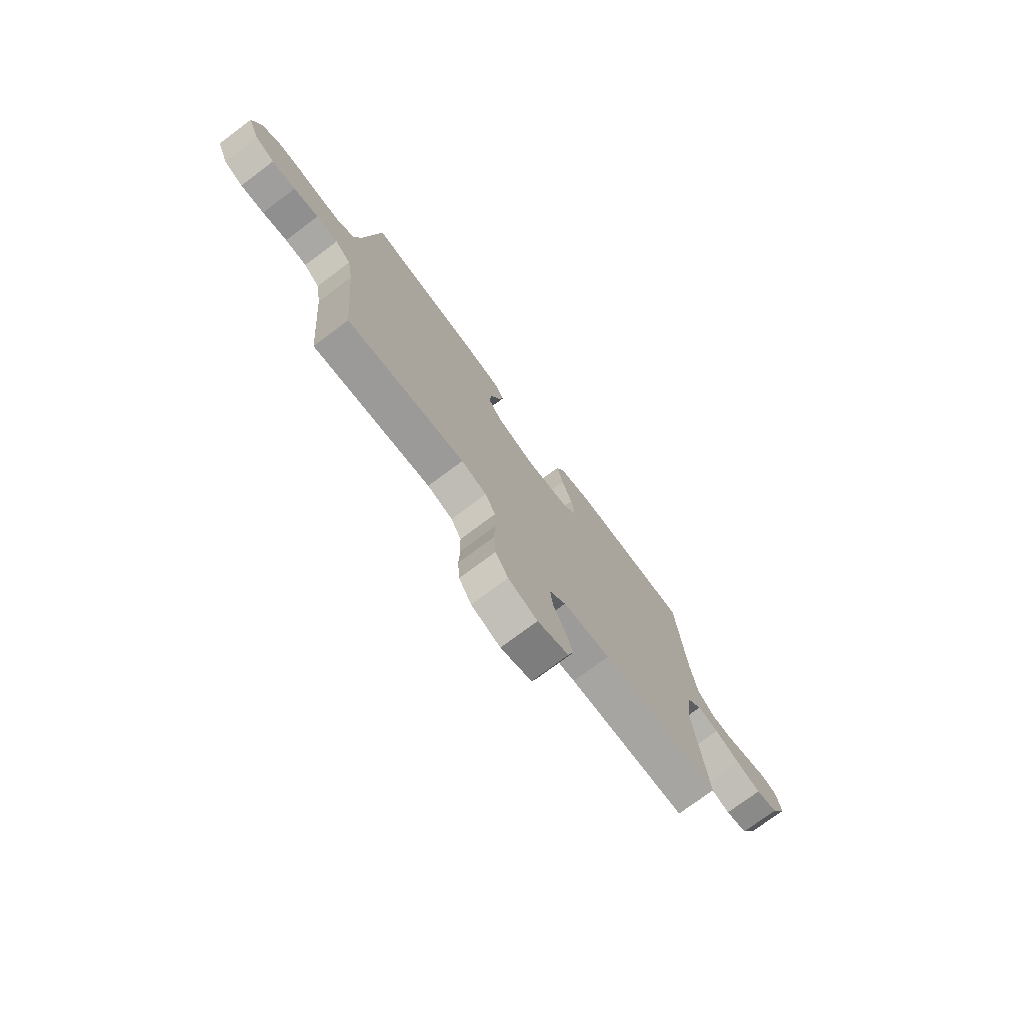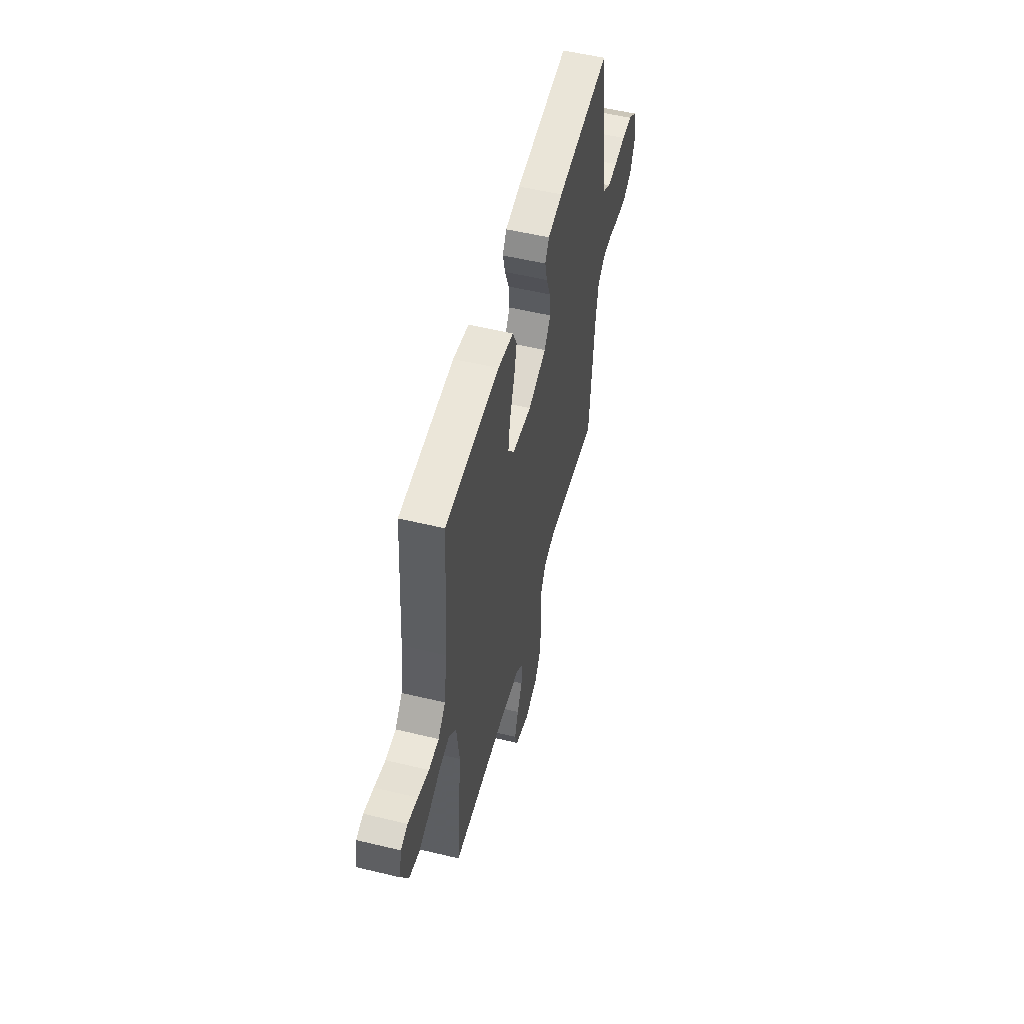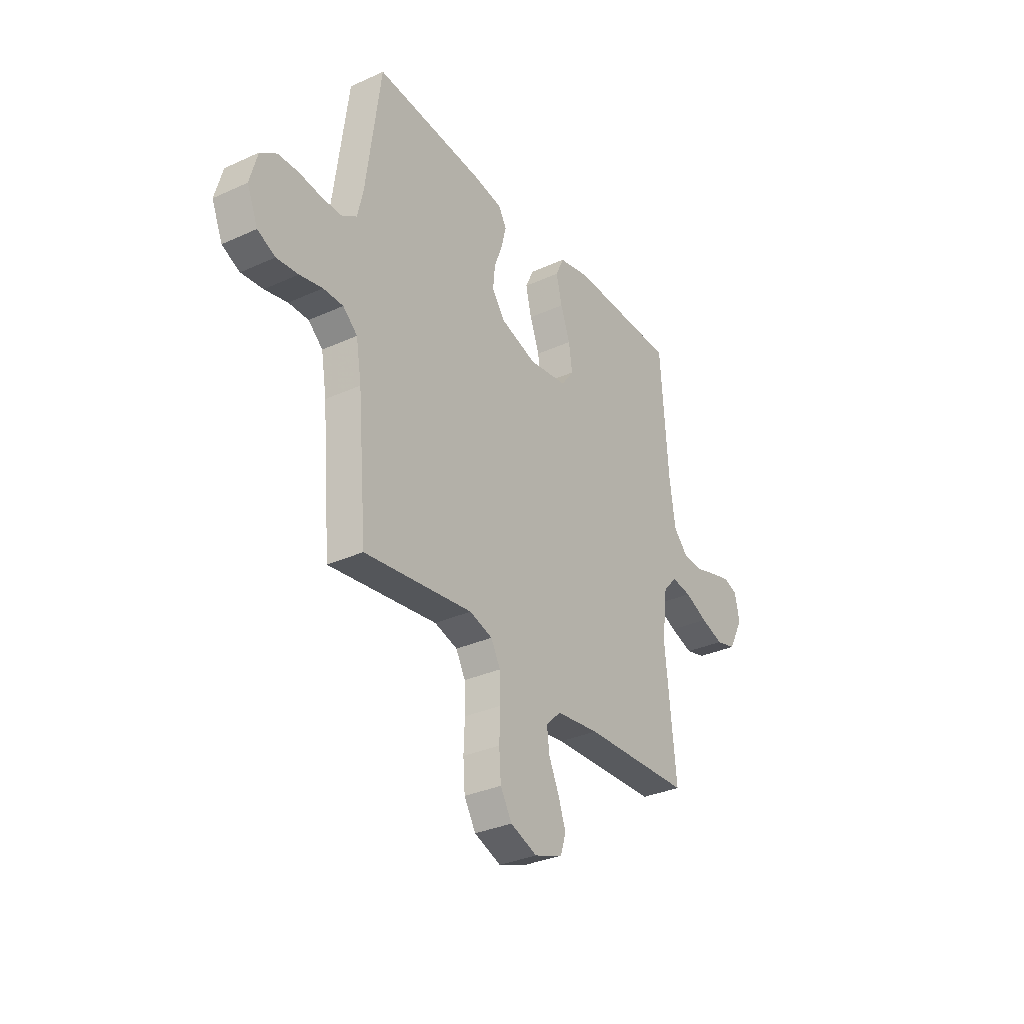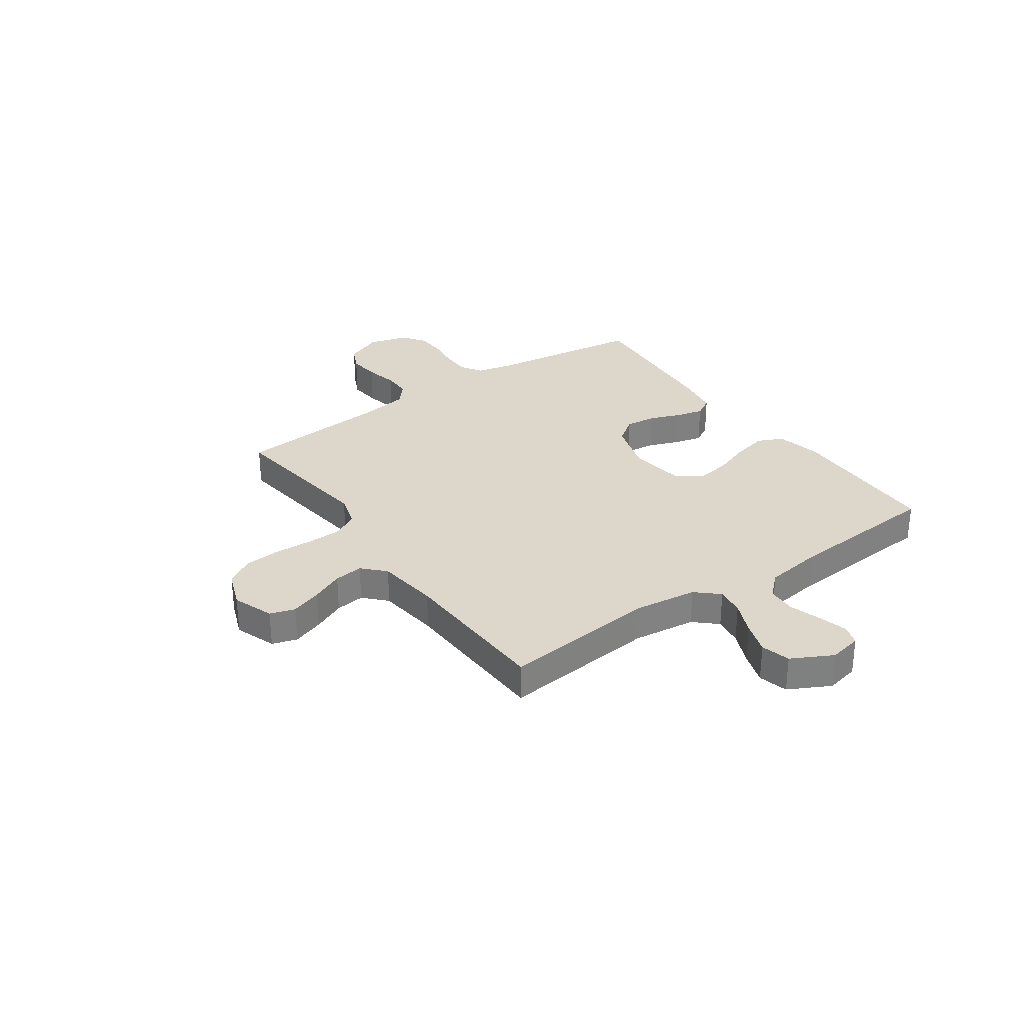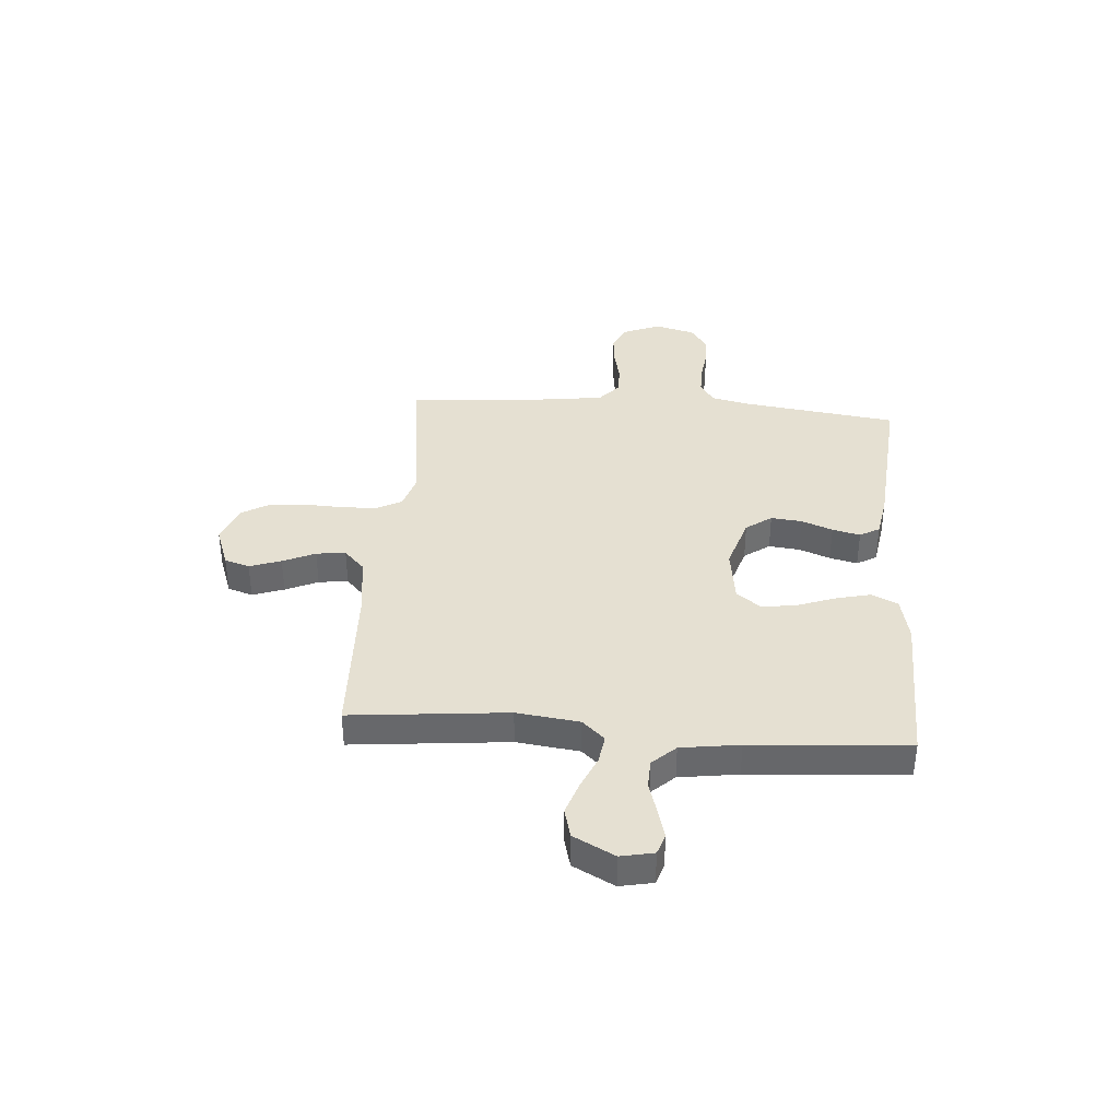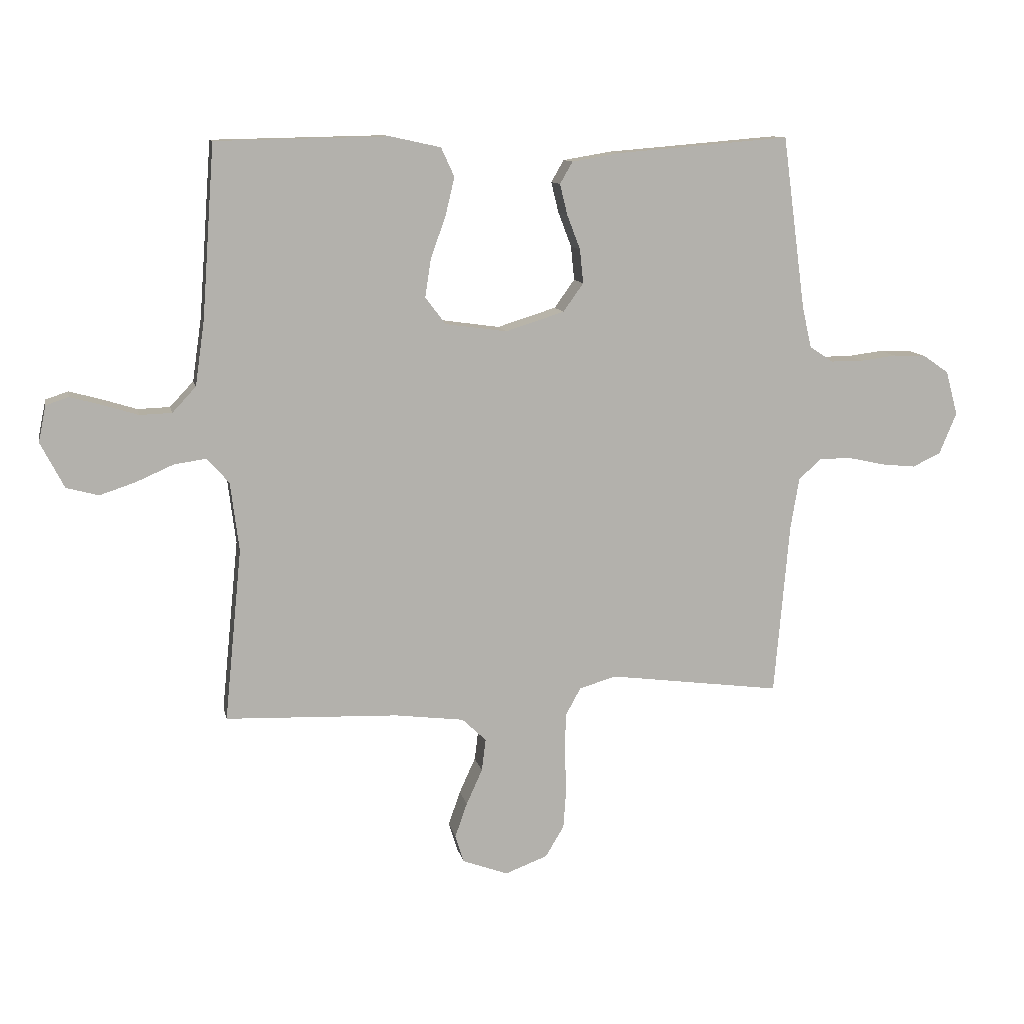
<metadata>
{"format":"obj","ext":"obj","renderer":"f3d","projection":"perspective","resolution":1024,"background":"white","views":[{"elev":-75.1,"azim":126.8,"up":"+Z"},{"elev":53.8,"azim":-75.6,"up":"+Z"},{"elev":-32.3,"azim":122.5,"up":"+Z"},{"elev":30.5,"azim":-125.0,"up":"+Y"},{"elev":37.8,"azim":-85.6,"up":"+Y"},{"elev":11.0,"azim":-11.5,"up":"+Z"}]}
</metadata>
<code>
v -0.5 0.07 0.5
v -0.2 0.07 0.506
v -0.113 0.07 0.487
v -0.09 0.07 0.437
v -0.106 0.07 0.37
v -0.132 0.07 0.298
v -0.142 0.07 0.232
v -0.107 0.07 0.185
v 0 0.07 0.17
v 0.102 0.07 0.202
v 0.137 0.07 0.251
v 0.131 0.07 0.31
v 0.108 0.07 0.37
v 0.095 0.07 0.423
v 0.117 0.07 0.461
v 0.2 0.07 0.475
v 0.5 0.07 0.5
v 0.54 0.07 0.2
v 0.556 0.07 0.129
v 0.597 0.07 0.102
v 0.653 0.07 0.102
v 0.715 0.07 0.11
v 0.772 0.07 0.108
v 0.817 0.07 0.077
v 0.838 0.07 0
v 0.808 0.07 -0.072
v 0.759 0.07 -0.095
v 0.699 0.07 -0.089
v 0.636 0.07 -0.075
v 0.581 0.07 -0.075
v 0.541 0.07 -0.11
v 0.526 0.07 -0.2
v 0.5 0.07 -0.5
v 0.2 0.07 -0.461
v 0.136 0.07 -0.48
v 0.11 0.07 -0.528
v 0.108 0.07 -0.595
v 0.111 0.07 -0.669
v 0.106 0.07 -0.739
v 0.074 0.07 -0.793
v 0 0.07 -0.821
v -0.079 0.07 -0.792
v -0.094 0.07 -0.744
v -0.073 0.07 -0.684
v -0.045 0.07 -0.622
v -0.038 0.07 -0.566
v -0.08 0.07 -0.526
v -0.2 0.07 -0.511
v -0.5 0.07 -0.5
v -0.47 0.07 -0.2
v -0.485 0.07 -0.08
v -0.524 0.07 -0.037
v -0.579 0.07 -0.045
v -0.643 0.07 -0.073
v -0.706 0.07 -0.094
v -0.762 0.07 -0.079
v -0.803 0.07 0
v -0.79 0.07 0.063
v -0.751 0.07 0.076
v -0.696 0.07 0.061
v -0.635 0.07 0.042
v -0.579 0.07 0.044
v -0.538 0.07 0.088
v -0.522 0.07 0.2
v -0.5 0 0.5
v -0.2 0 0.506
v -0.113 0 0.487
v -0.09 0 0.437
v -0.106 0 0.37
v -0.132 0 0.298
v -0.142 0 0.232
v -0.107 0 0.185
v 0 0 0.17
v 0.102 0 0.202
v 0.137 0 0.251
v 0.131 0 0.31
v 0.108 0 0.37
v 0.095 0 0.423
v 0.117 0 0.461
v 0.2 0 0.475
v 0.5 0 0.5
v 0.54 0 0.2
v 0.556 0 0.129
v 0.597 0 0.102
v 0.653 0 0.102
v 0.715 0 0.11
v 0.772 0 0.108
v 0.817 0 0.077
v 0.838 0 0
v 0.808 0 -0.072
v 0.759 0 -0.095
v 0.699 0 -0.089
v 0.636 0 -0.075
v 0.581 0 -0.075
v 0.541 0 -0.11
v 0.526 0 -0.2
v 0.5 0 -0.5
v 0.2 0 -0.461
v 0.136 0 -0.48
v 0.11 0 -0.528
v 0.108 0 -0.595
v 0.111 0 -0.669
v 0.106 0 -0.739
v 0.074 0 -0.793
v 0 0 -0.821
v -0.079 0 -0.792
v -0.094 0 -0.744
v -0.073 0 -0.684
v -0.045 0 -0.622
v -0.038 0 -0.566
v -0.08 0 -0.526
v -0.2 0 -0.511
v -0.5 0 -0.5
v -0.47 0 -0.2
v -0.485 0 -0.08
v -0.524 0 -0.037
v -0.579 0 -0.045
v -0.643 0 -0.073
v -0.706 0 -0.094
v -0.762 0 -0.079
v -0.803 0 0
v -0.79 0 0.063
v -0.751 0 0.076
v -0.696 0 0.061
v -0.635 0 0.042
v -0.579 0 0.044
v -0.538 0 0.088
v -0.522 0 0.2
f 58 59 60 61
f 56 57 58 61
f 56 61 62
f 53 54 55 56
f 53 56 62
f 52 53 62 63
f 48 49 50
f 47 48 50 51
f 46 47 51 52
f 42 43 44 45
f 40 41 42 45
f 40 45 46
f 37 38 39 40
f 36 37 40 46
f 35 36 46 52
f 32 33 34
f 31 32 34 35
f 26 27 28 29
f 26 29 30
f 25 26 30
f 24 25 30
f 21 22 23 24
f 20 21 24 30
f 19 20 30 31
f 15 16 17 18
f 12 13 14 15
f 11 12 15 18
f 10 11 18 19
f 3 4 5 6
f 3 6 7
f 64 1 2 3
f 64 3 7
f 63 64 7 8
f 52 63 8 9
f 19 31 35 52
f 9 10 19 52
f 125 124 123 122
f 125 122 121 120
f 126 125 120
f 120 119 118 117
f 126 120 117
f 127 126 117 116
f 114 113 112
f 115 114 112 111
f 116 115 111 110
f 109 108 107 106
f 109 106 105 104
f 110 109 104
f 104 103 102 101
f 110 104 101 100
f 116 110 100 99
f 98 97 96
f 99 98 96 95
f 93 92 91 90
f 94 93 90
f 94 90 89
f 94 89 88
f 88 87 86 85
f 94 88 85 84
f 95 94 84 83
f 82 81 80 79
f 79 78 77 76
f 82 79 76 75
f 83 82 75 74
f 70 69 68 67
f 71 70 67
f 67 66 65 128
f 71 67 128
f 72 71 128 127
f 73 72 127 116
f 116 99 95 83
f 116 83 74 73
f 1 65 66 2
f 2 66 67 3
f 3 67 68 4
f 4 68 69 5
f 5 69 70 6
f 6 70 71 7
f 7 71 72 8
f 8 72 73 9
f 9 73 74 10
f 10 74 75 11
f 11 75 76 12
f 12 76 77 13
f 13 77 78 14
f 14 78 79 15
f 15 79 80 16
f 16 80 81 17
f 17 81 82 18
f 18 82 83 19
f 19 83 84 20
f 20 84 85 21
f 21 85 86 22
f 22 86 87 23
f 23 87 88 24
f 24 88 89 25
f 25 89 90 26
f 26 90 91 27
f 27 91 92 28
f 28 92 93 29
f 29 93 94 30
f 30 94 95 31
f 31 95 96 32
f 32 96 97 33
f 33 97 98 34
f 34 98 99 35
f 35 99 100 36
f 36 100 101 37
f 37 101 102 38
f 38 102 103 39
f 39 103 104 40
f 40 104 105 41
f 41 105 106 42
f 42 106 107 43
f 43 107 108 44
f 44 108 109 45
f 45 109 110 46
f 46 110 111 47
f 47 111 112 48
f 48 112 113 49
f 49 113 114 50
f 50 114 115 51
f 51 115 116 52
f 52 116 117 53
f 53 117 118 54
f 54 118 119 55
f 55 119 120 56
f 56 120 121 57
f 57 121 122 58
f 58 122 123 59
f 59 123 124 60
f 60 124 125 61
f 61 125 126 62
f 62 126 127 63
f 63 127 128 64
f 64 128 65 1

</code>
